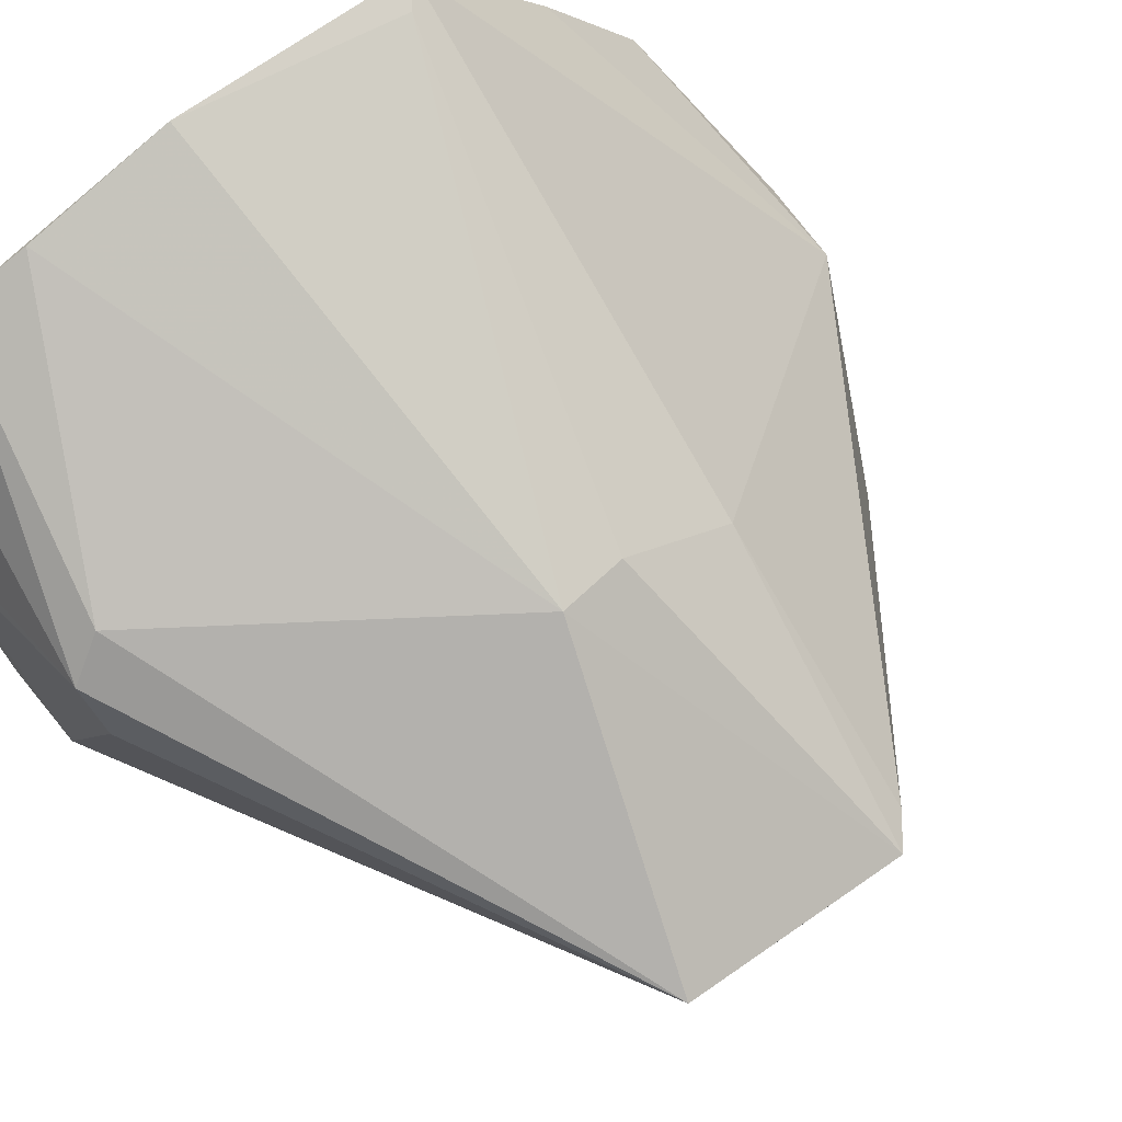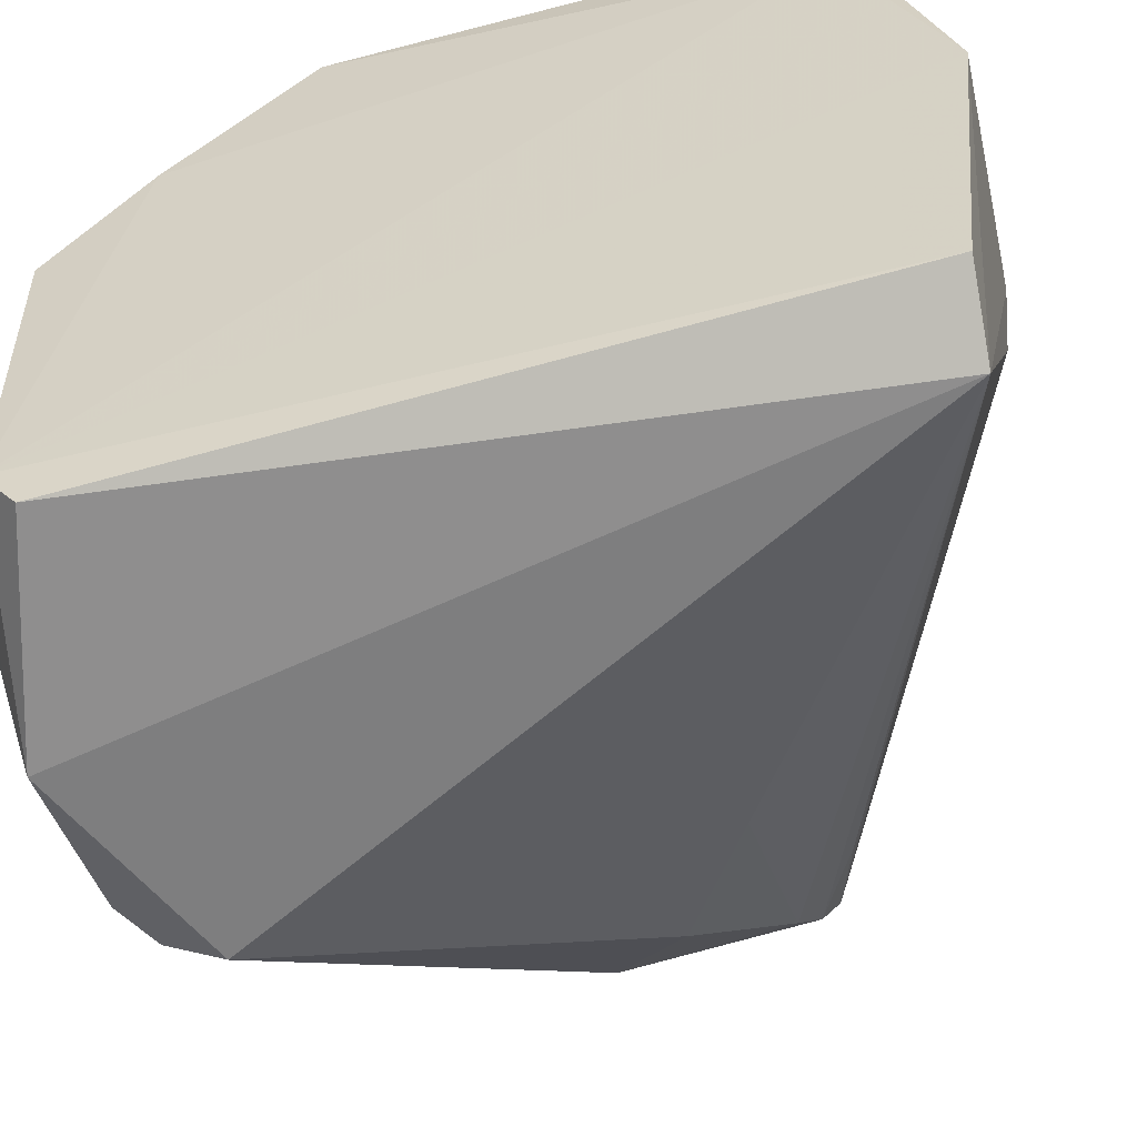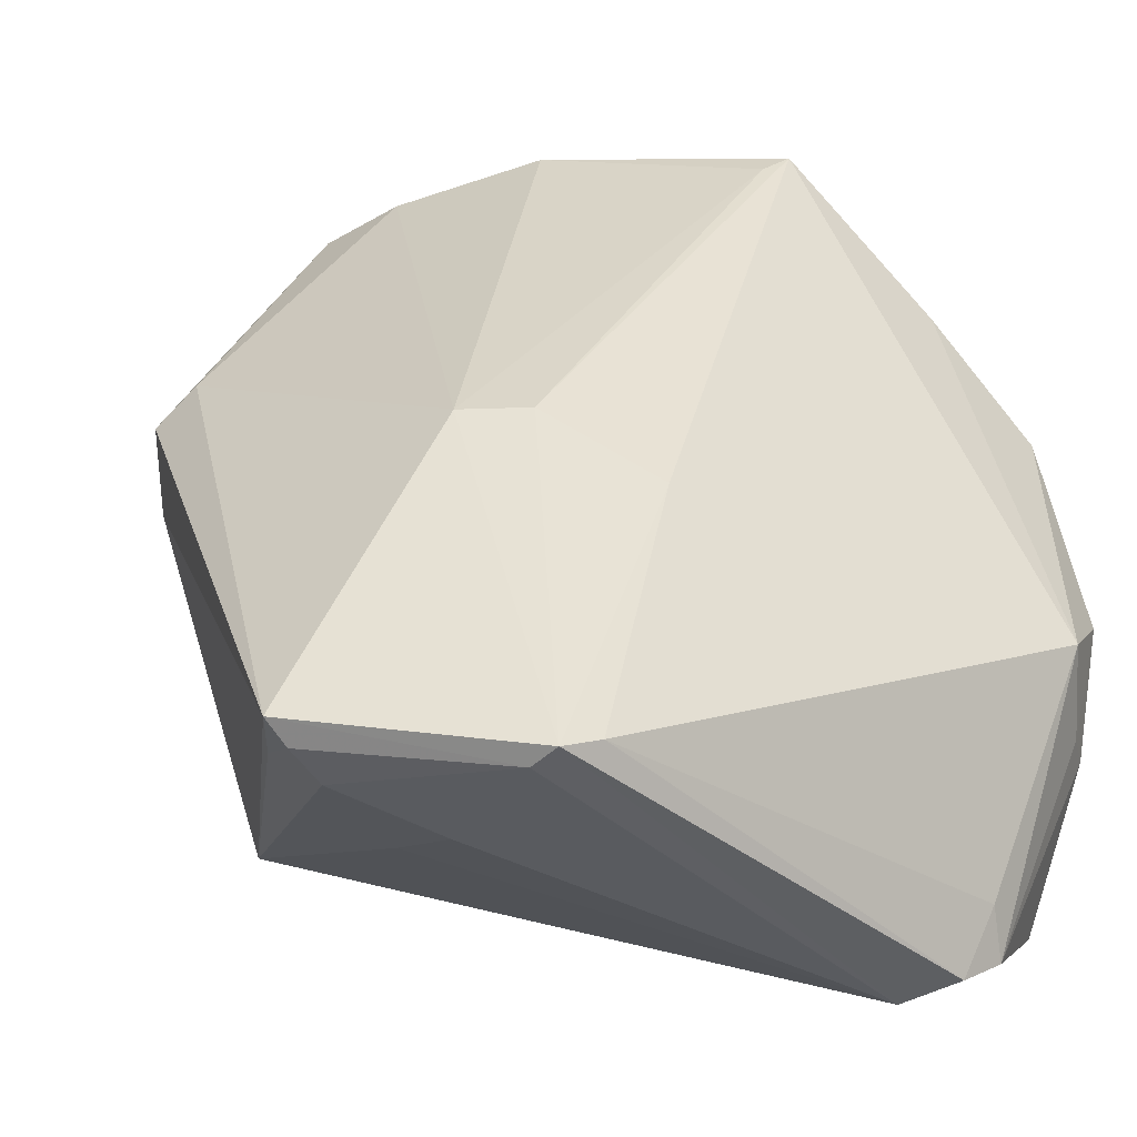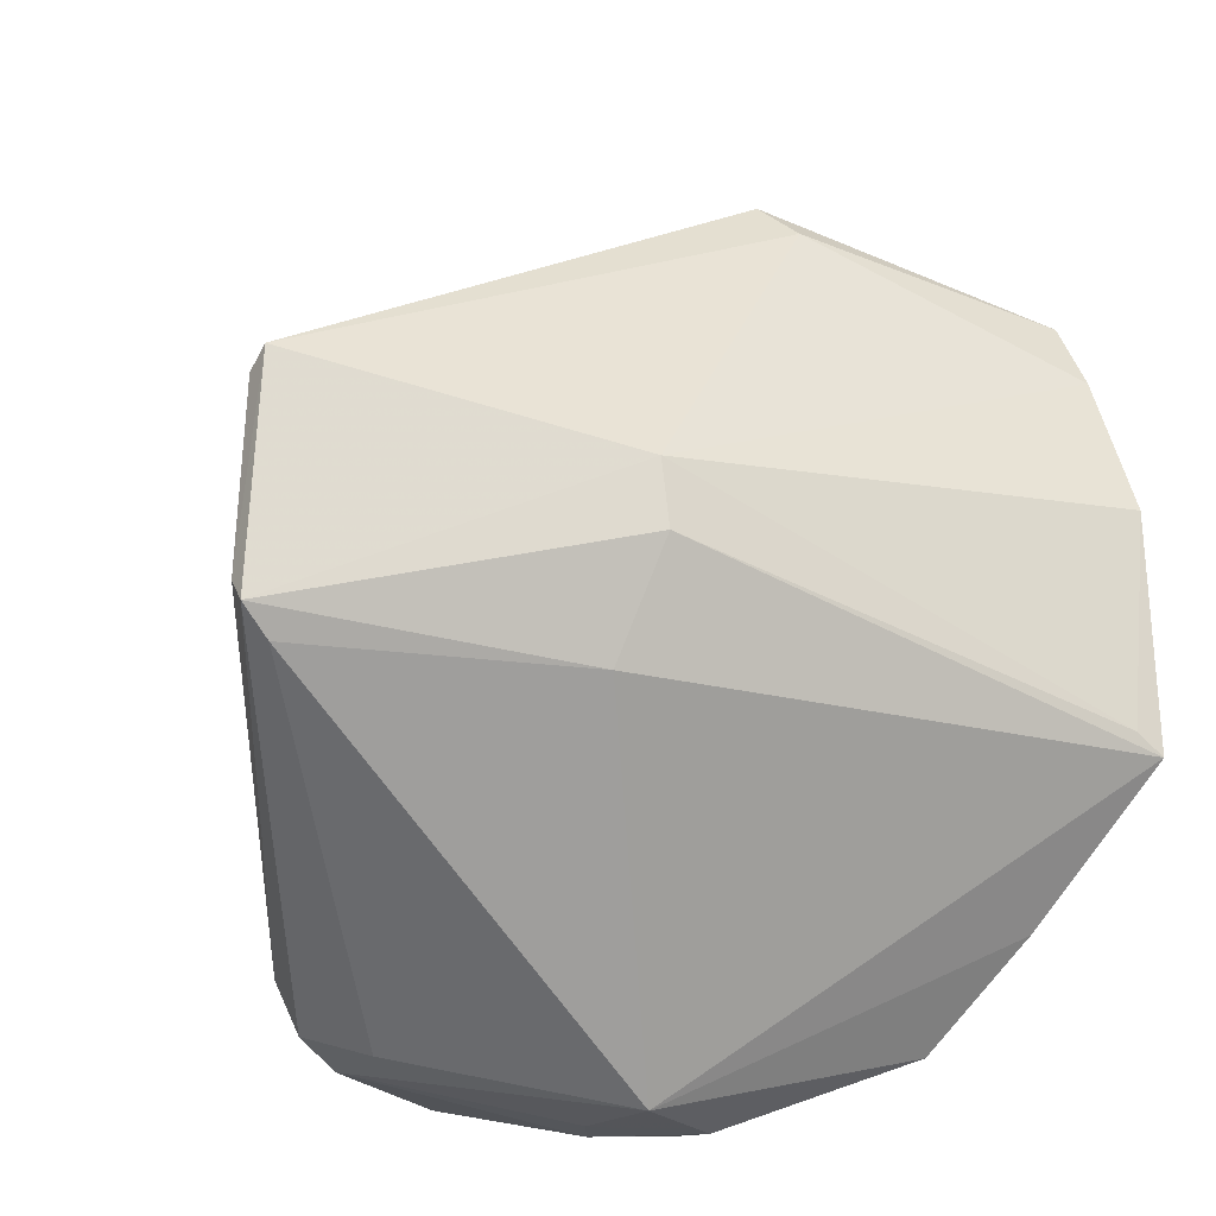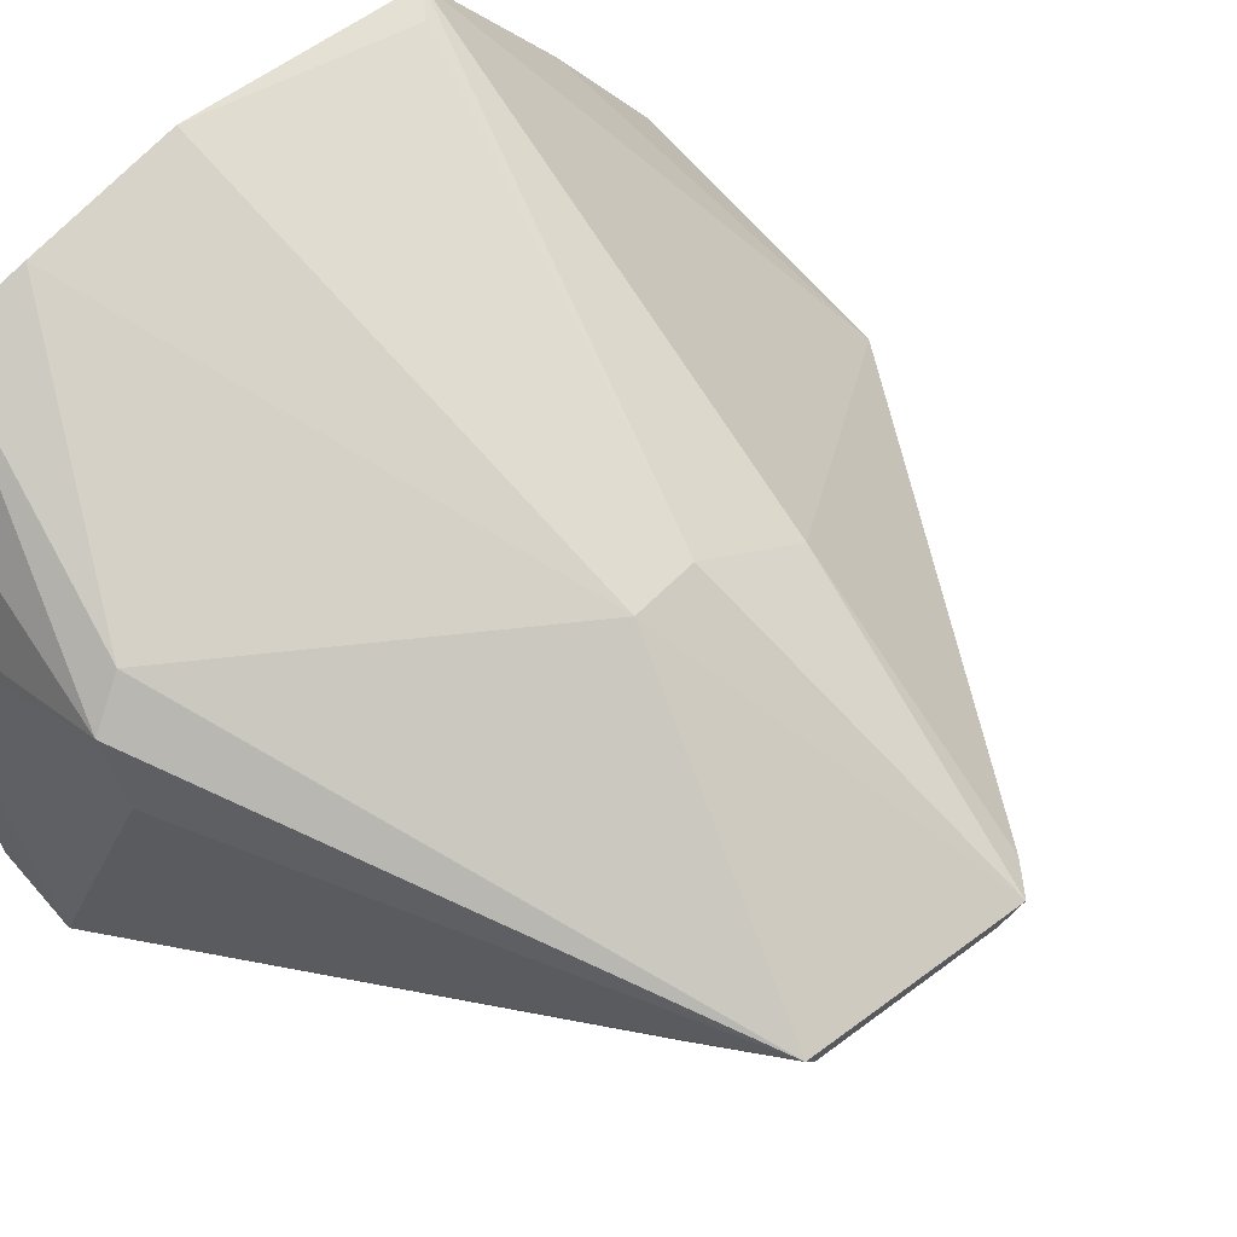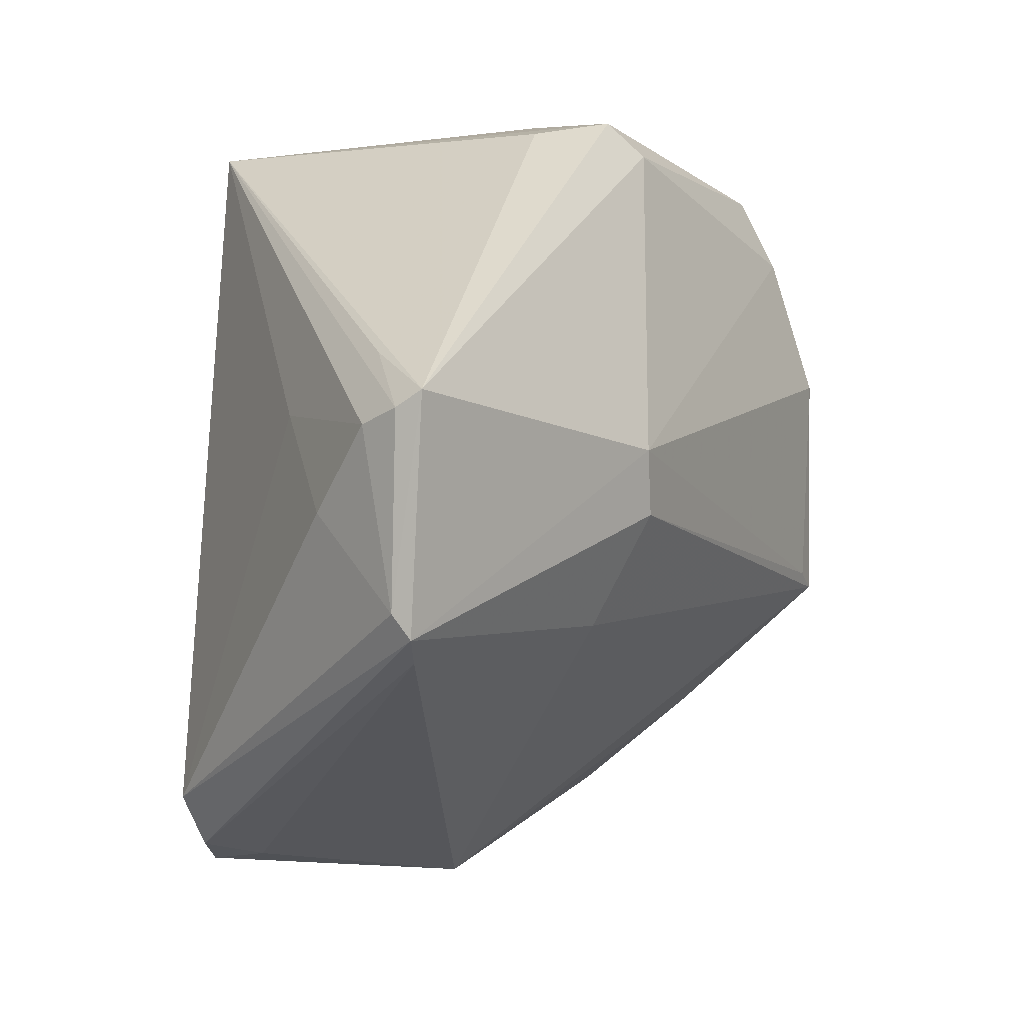
<metadata>
{"format":"obj","ext":"obj","renderer":"f3d","projection":"perspective","resolution":1024,"background":"white","views":[{"elev":62.0,"azim":-127.2,"up":"+Z"},{"elev":-58.2,"azim":106.4,"up":"+Z"},{"elev":8.3,"azim":-75.9,"up":"+Z"},{"elev":-21.9,"azim":-49.5,"up":"+Y"},{"elev":49.2,"azim":-131.9,"up":"+Z"},{"elev":5.2,"azim":-87.5,"up":"+Y"}]}
</metadata>
<code>
v 0.01135 0.01544 0.1828
v 0.01176 -0.005997 0.183
v 0.01019 0.03985 0.1258
v 0.003647 0.03913 0.122
v -0.05337 -0.002653 0.1456
v 0.01048 -0.02289 0.1249
v -0.01161 0.04185 0.1613
v 0.01206 0.03489 0.1755
v -0.02939 0.01139 0.1651
v -0.02648 -0.02142 0.1218
v 0.01117 0.04296 0.1533
v -0.05309 0.01783 0.1465
v 0.01093 -0.02595 0.1291
v -0.02867 0.005438 0.1653
v 0.009333 -0.004242 0.1821
v -0.01033 0.03872 0.1647
v -0.008371 -0.02922 0.1224
v 0.01114 0.0392 0.1676
v -0.01285 0.0408 0.1543
v -0.04539 0.007041 0.137
v 0.0118 -0.01819 0.1697
v -0.02912 -0.004663 0.1601
v 0.01117 0.02831 0.1788
v -0.008262 -0.03247 0.146
v 0.01057 0.04252 0.1559
v -0.05289 -0.0005261 0.1439
v -0.04999 0.01479 0.1413
v -0.03361 0.01465 0.1331
v -0.02527 -0.02612 0.1236
v 0.001147 -0.03238 0.1409
v -0.05045 -0.004982 0.1456
v -0.05252 0.01632 0.1443
v -0.02138 -0.0284 0.1239
v -0.004073 -0.03258 0.1359
v 0.01128 -0.02682 0.1593
v -0.02166 -0.02784 0.1285
v -0.0446 0.0206 0.1422
v -0.00044 -0.03309 0.146
v -0.0004135 -0.03158 0.1358
v -0.006869 -0.03242 0.1382
v 0.0008682 -0.0325 0.1432
f 6 4 3
f 8 1 2
f 11 3 4
f 11 4 7
f 12 5 9
f 13 6 3
f 13 11 8
f 13 3 11
f 14 9 5
f 15 2 1
f 15 1 9
f 15 14 2
f 15 9 14
f 16 8 7
f 16 12 9
f 16 7 12
f 17 10 4
f 17 4 6
f 17 6 13
f 18 7 8
f 18 8 11
f 19 12 7
f 19 7 4
f 19 4 12
f 21 13 8
f 21 8 2
f 22 14 5
f 22 2 14
f 23 16 9
f 23 9 1
f 23 1 8
f 23 8 16
f 24 21 2
f 24 2 22
f 25 18 11
f 25 11 7
f 25 7 18
f 26 20 10
f 26 10 5
f 26 5 12
f 27 20 26
f 28 4 10
f 28 10 20
f 28 27 4
f 28 20 27
f 29 5 10
f 31 24 22
f 31 22 5
f 31 5 29
f 32 4 27
f 32 27 26
f 32 26 12
f 33 29 10
f 33 10 17
f 34 33 17
f 35 30 13
f 35 13 21
f 35 21 24
f 36 31 29
f 36 24 31
f 36 33 24
f 36 29 33
f 37 32 12
f 37 12 4
f 37 4 32
f 38 34 30
f 38 35 24
f 39 34 17
f 39 17 13
f 39 13 30
f 39 30 34
f 40 24 33
f 40 33 34
f 40 38 24
f 40 34 38
f 41 38 30
f 41 30 35
f 41 35 38

</code>
